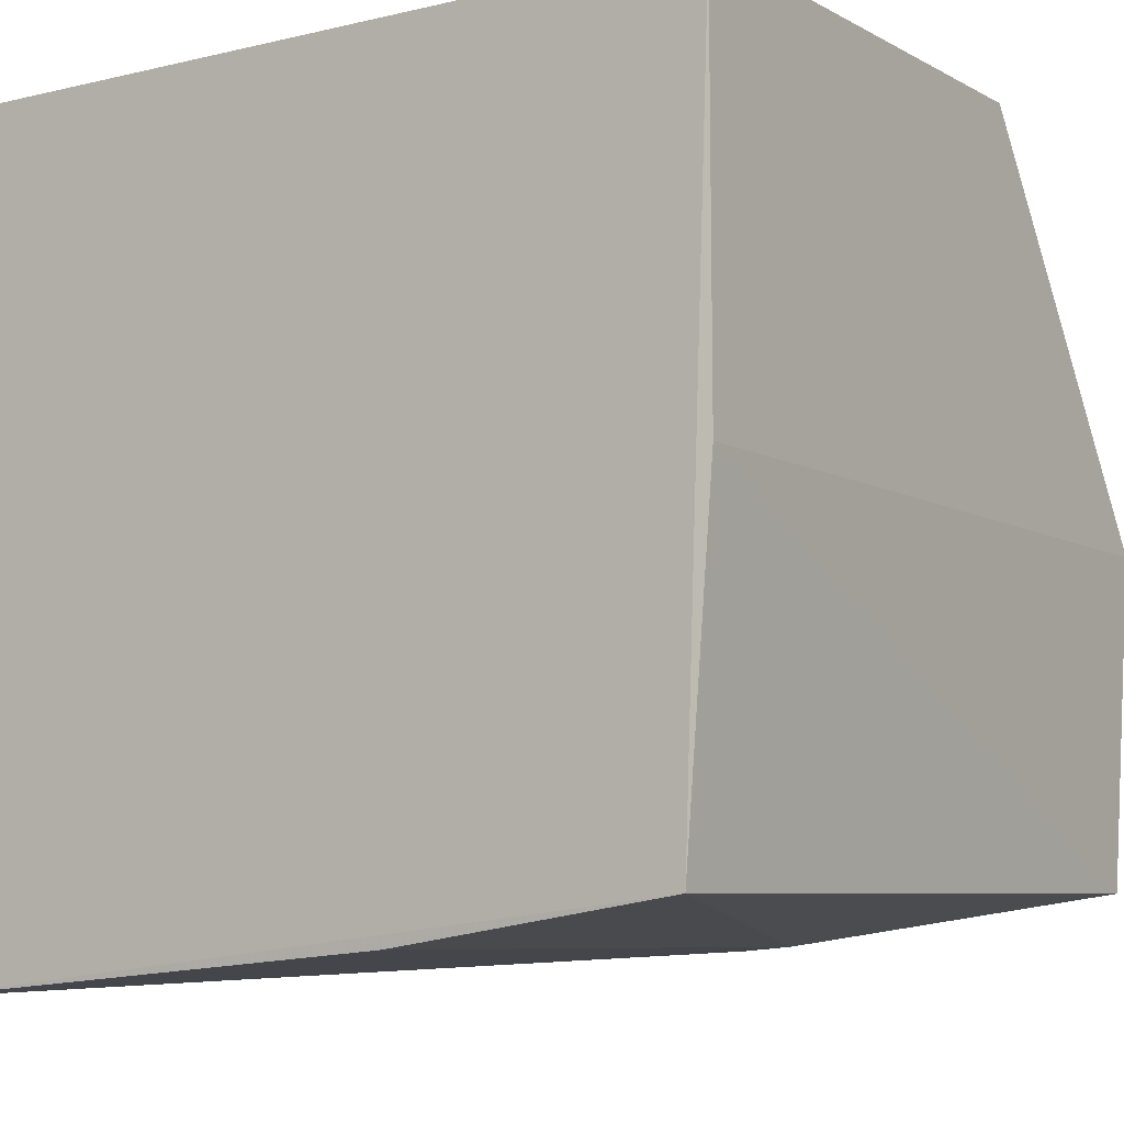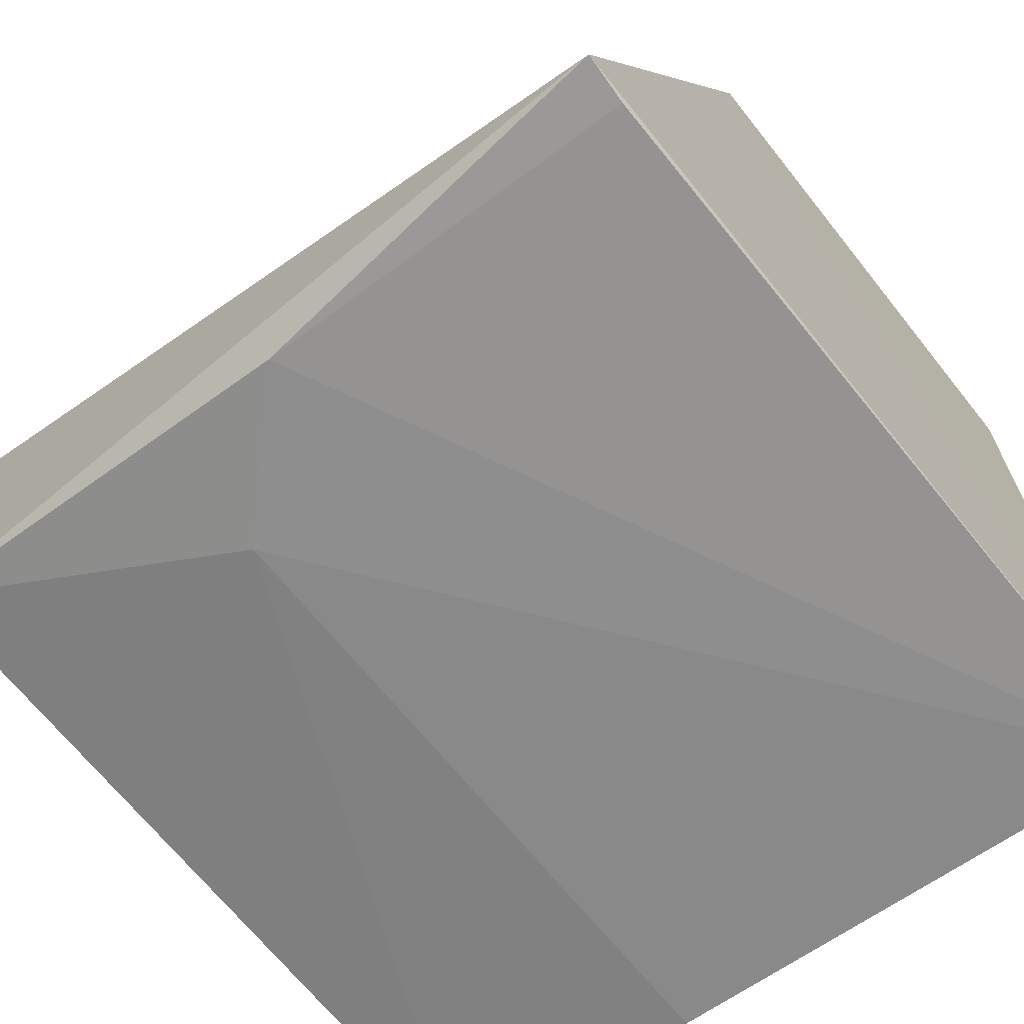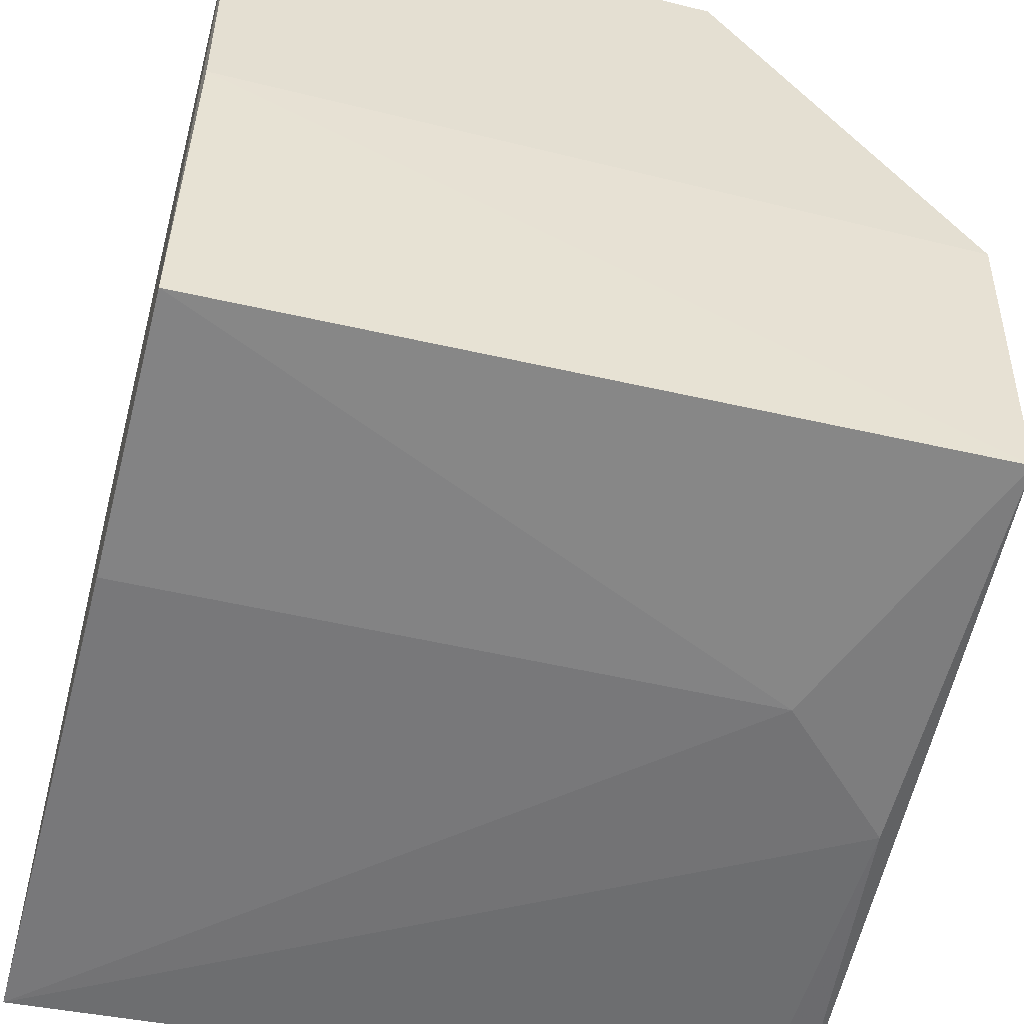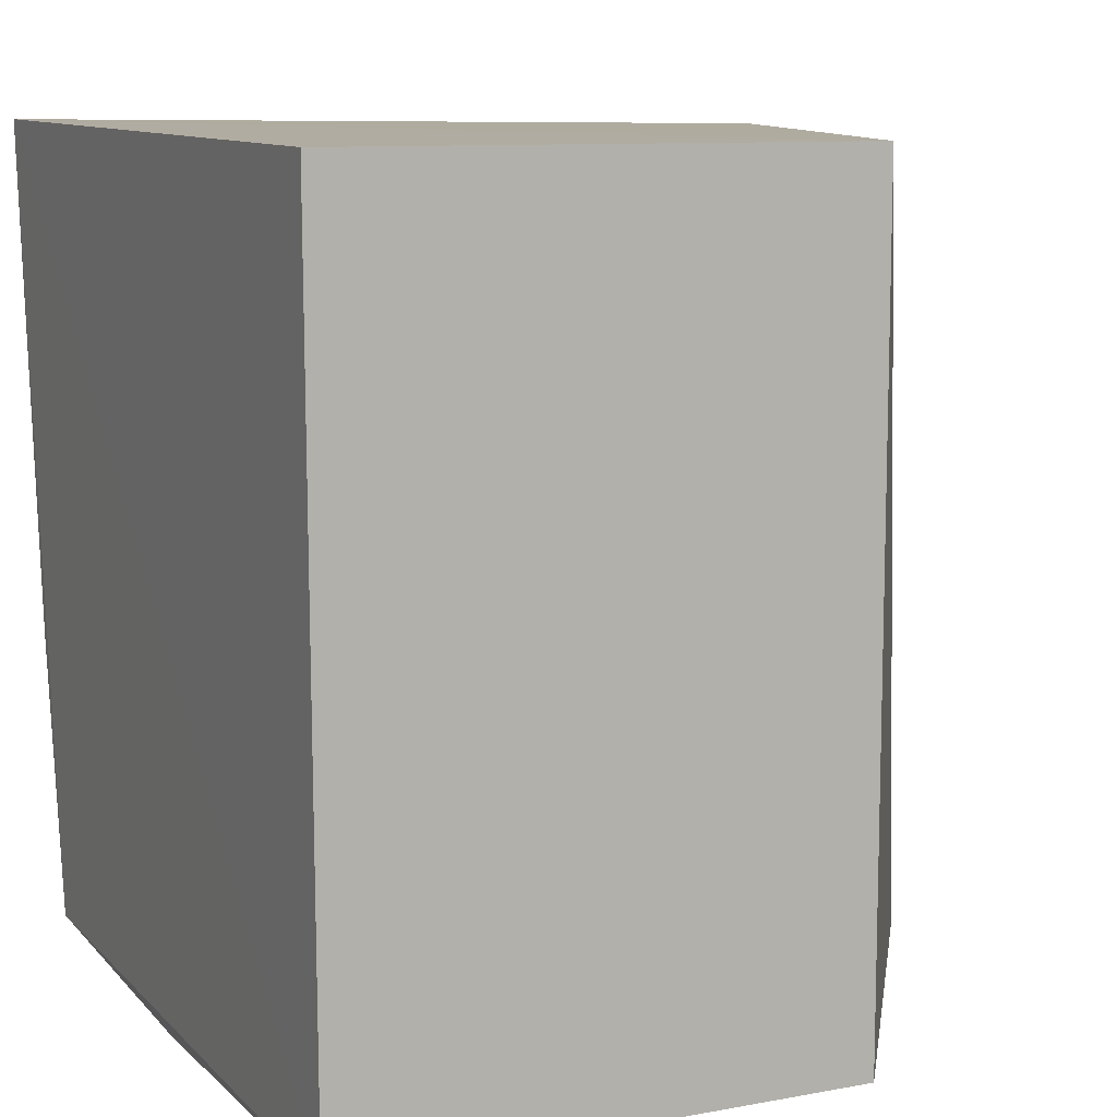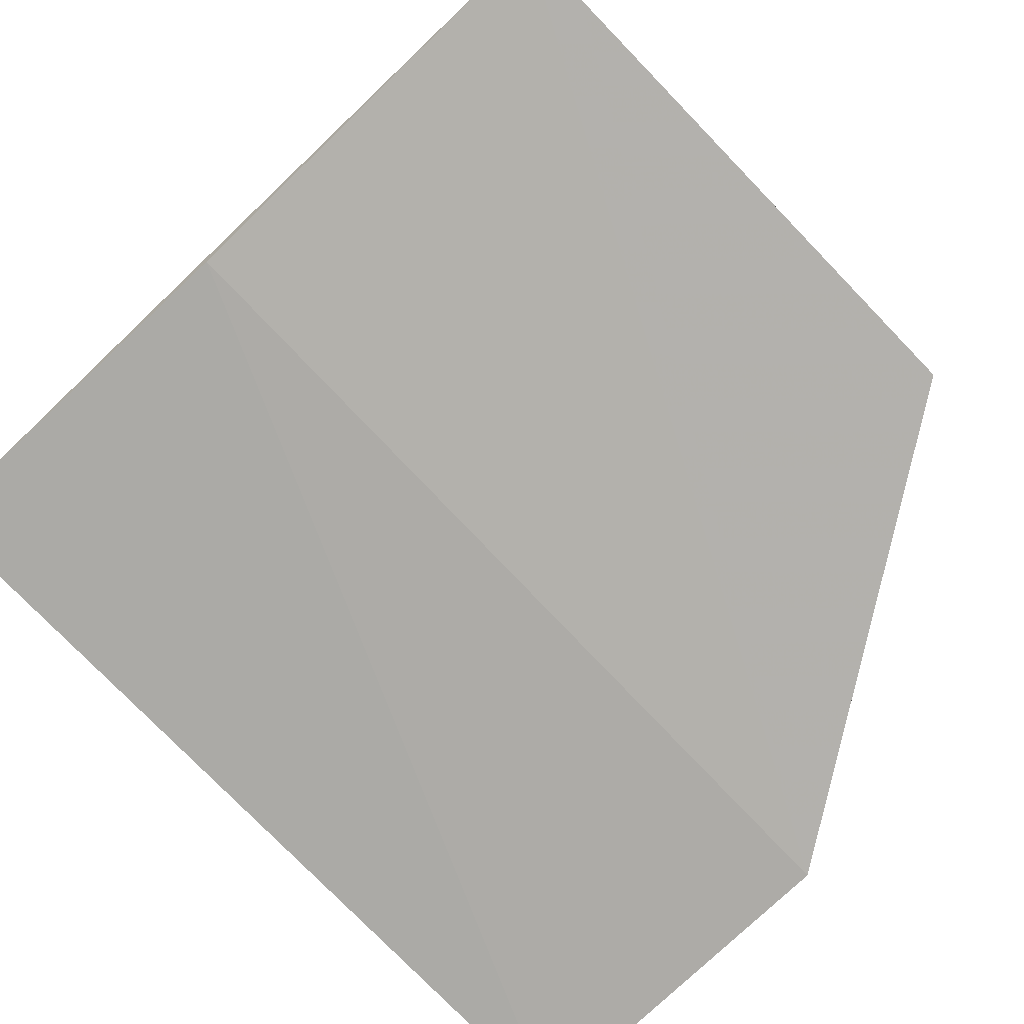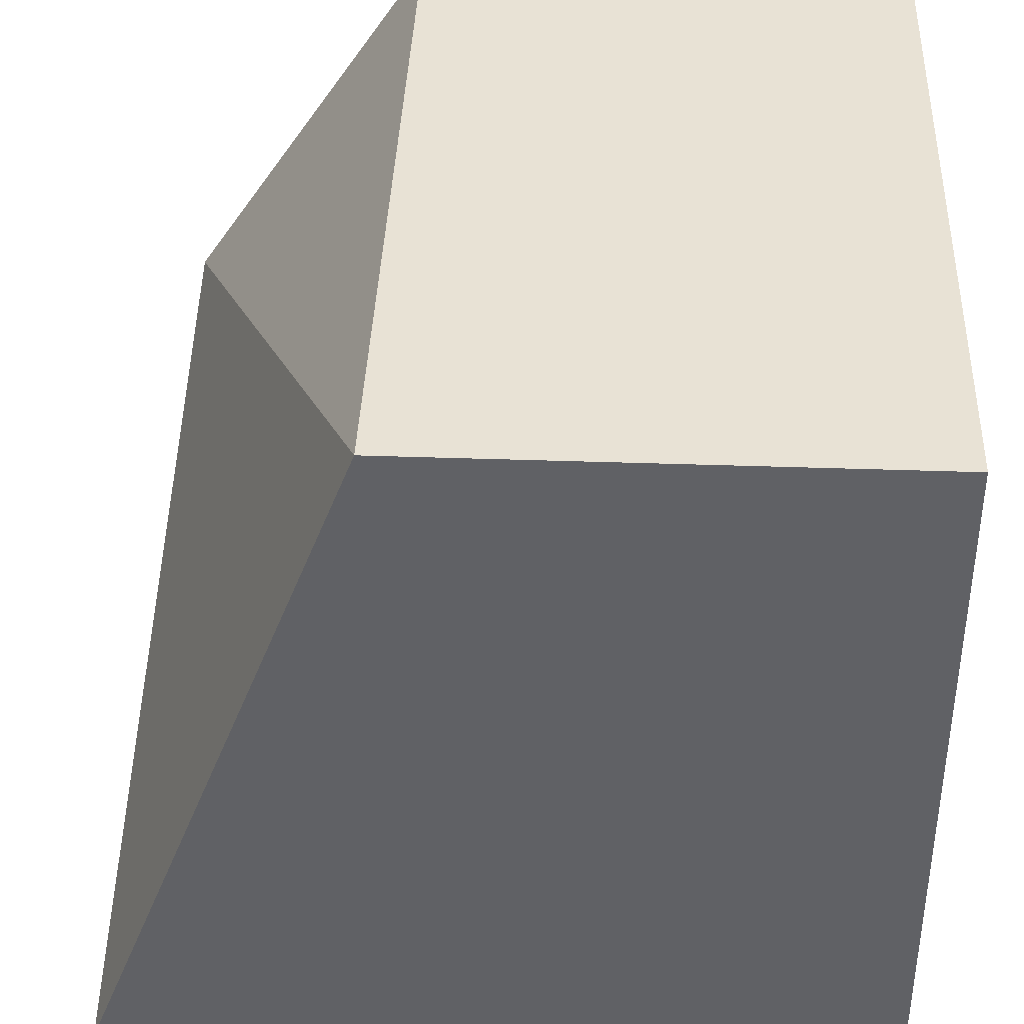
<metadata>
{"format":"obj","ext":"obj","renderer":"f3d","projection":"perspective","resolution":1024,"background":"white","views":[{"elev":-7.6,"azim":124.5,"up":"+Y"},{"elev":-66.5,"azim":-51.7,"up":"+Y"},{"elev":-52.9,"azim":165.5,"up":"+Y"},{"elev":9.5,"azim":154.6,"up":"+Z"},{"elev":-79.2,"azim":133.9,"up":"+Z"},{"elev":40.9,"azim":2.4,"up":"+Y"}]}
</metadata>
<code>
v 0.05749 -0.03162 0.03962
v 0.05766 -0.06976 0.04013
v 0.0572 -0.04989 0.001291
v 0.03315 -0.03164 0.001457
v 0.01914 -0.06816 0.0397
v 0.05728 -0.03163 0.0013
v 0.03307 -0.03162 0.03962
v 0.0209 -0.06526 0.002333
v 0.02089 -0.05001 0.001471
v 0.05738 -0.06581 0.002445
v 0.02721 -0.06764 0.01567
v 0.0211 -0.06784 0.02176
v 0.05744 -0.06777 0.0158
v 0.02143 -0.06838 0.03959
f 6 1 2
f 7 5 2
f 7 2 1
f 7 6 4
f 7 1 6
f 9 6 3
f 9 4 6
f 9 3 8
f 9 8 5
f 9 7 4
f 9 5 7
f 10 6 2
f 10 3 6
f 10 8 3
f 11 8 10
f 12 11 2
f 12 5 8
f 12 8 11
f 13 11 10
f 13 10 2
f 13 2 11
f 14 12 2
f 14 2 5
f 14 5 12

</code>
